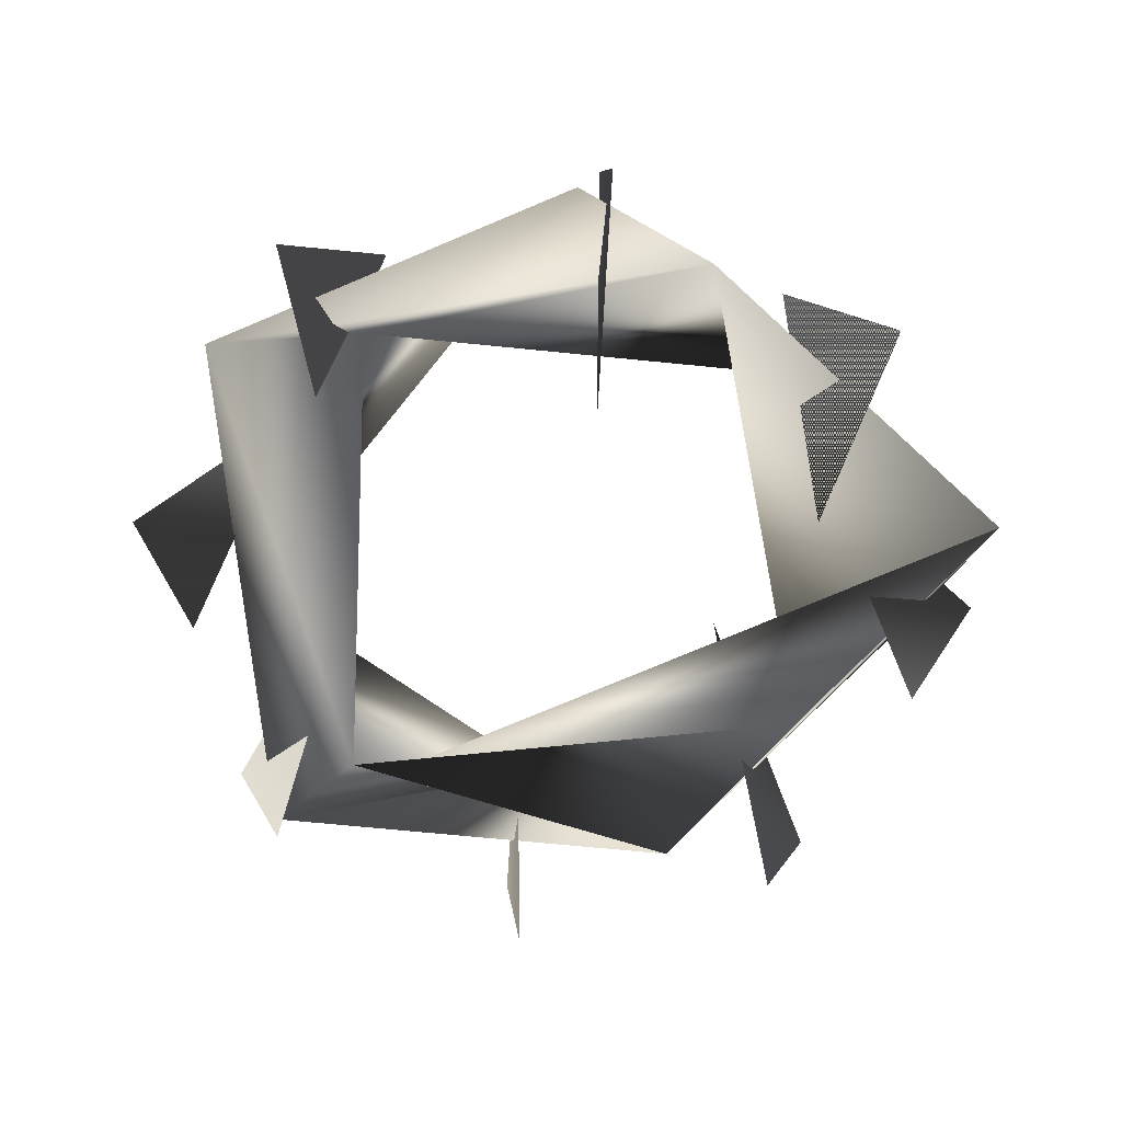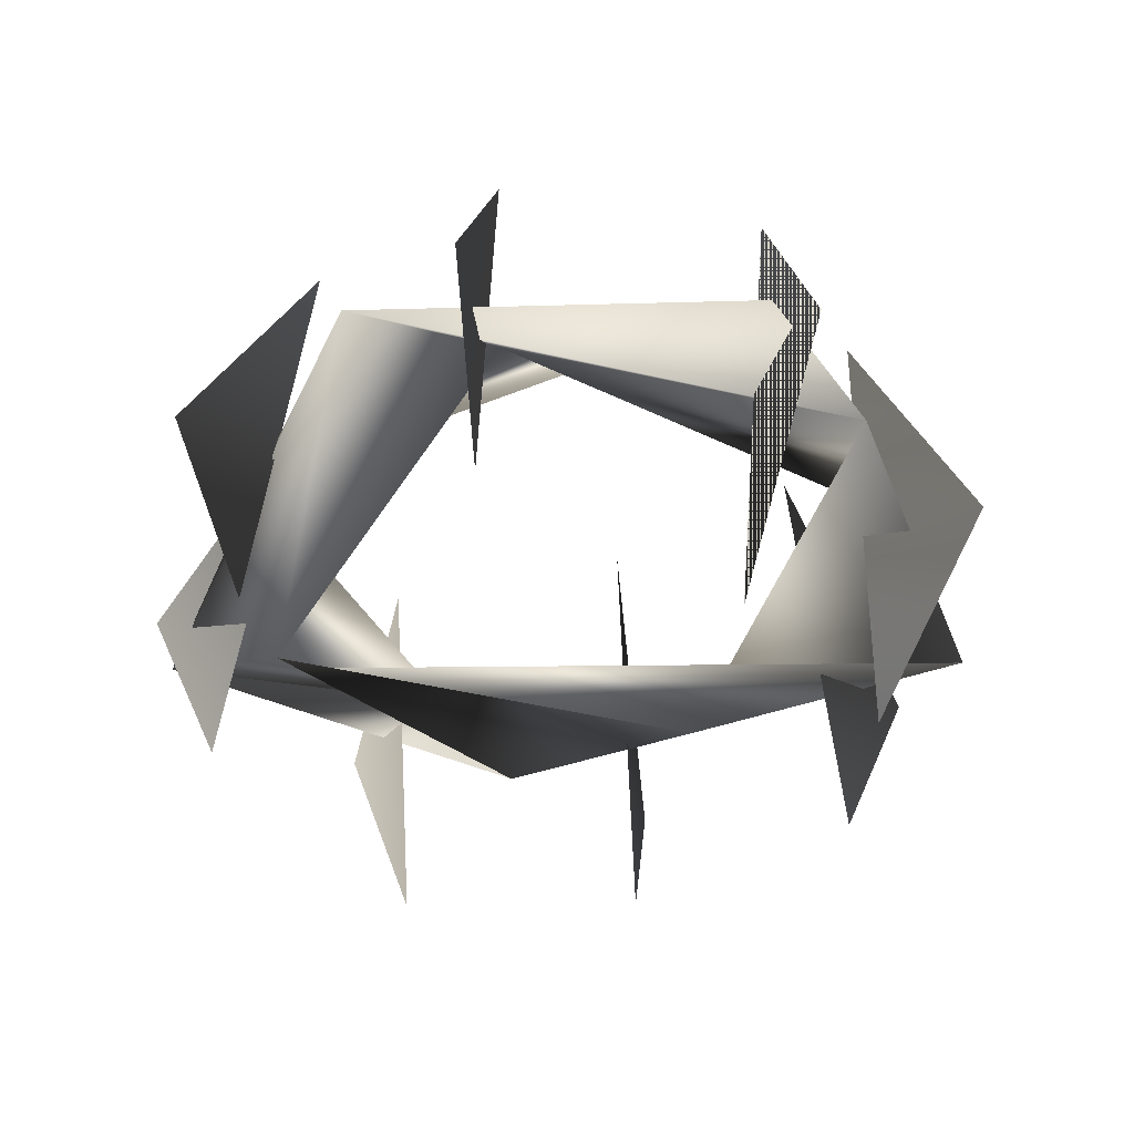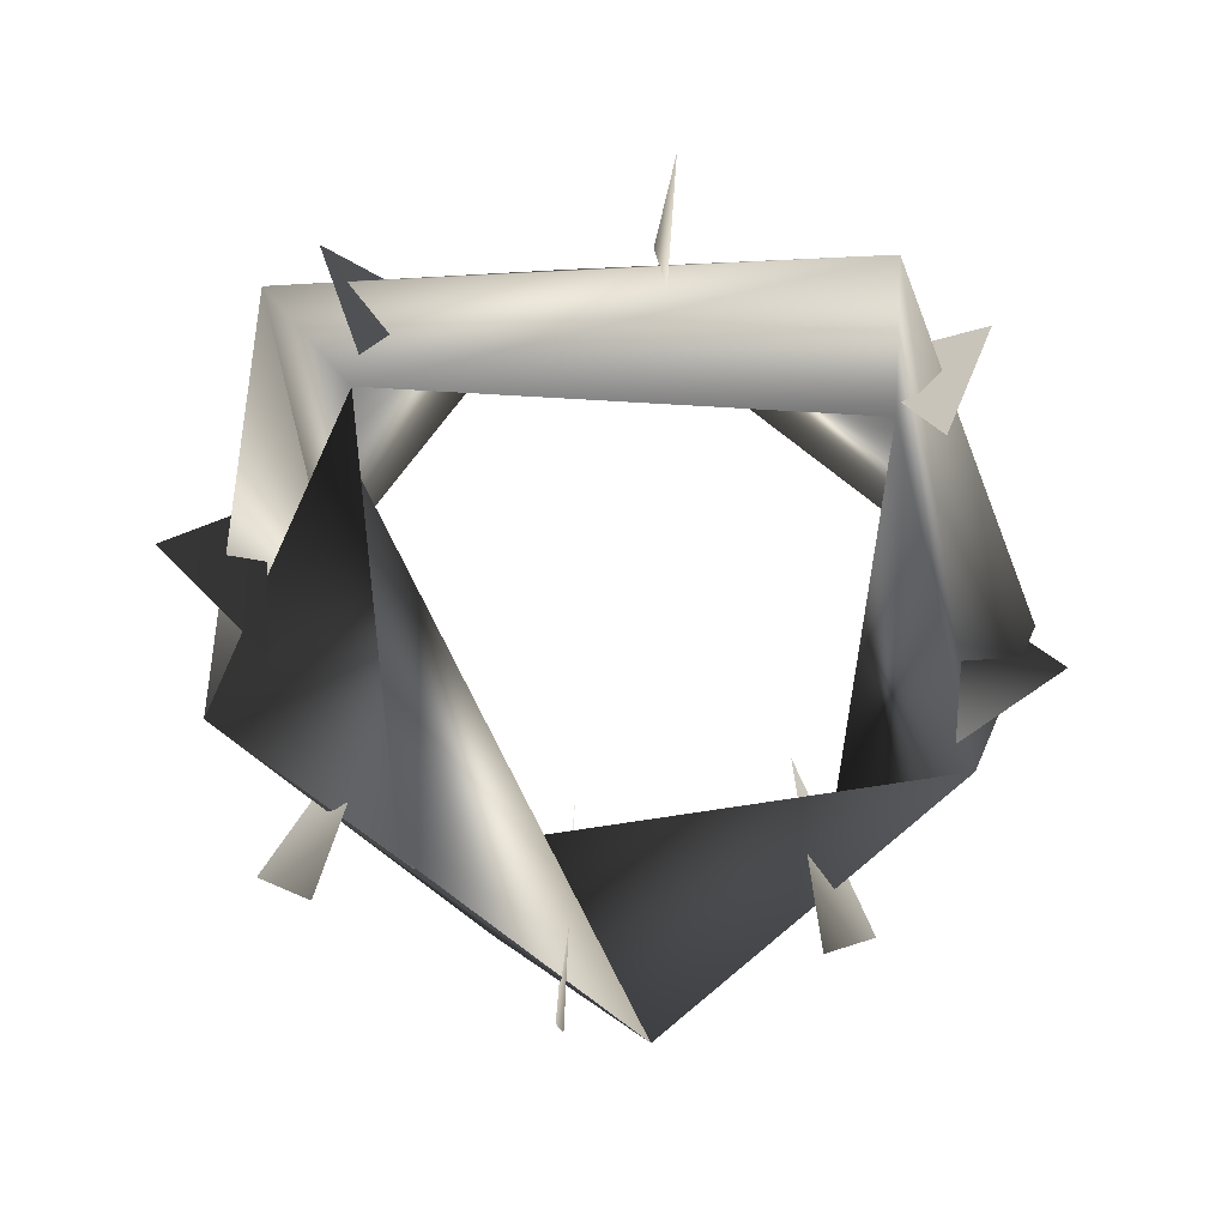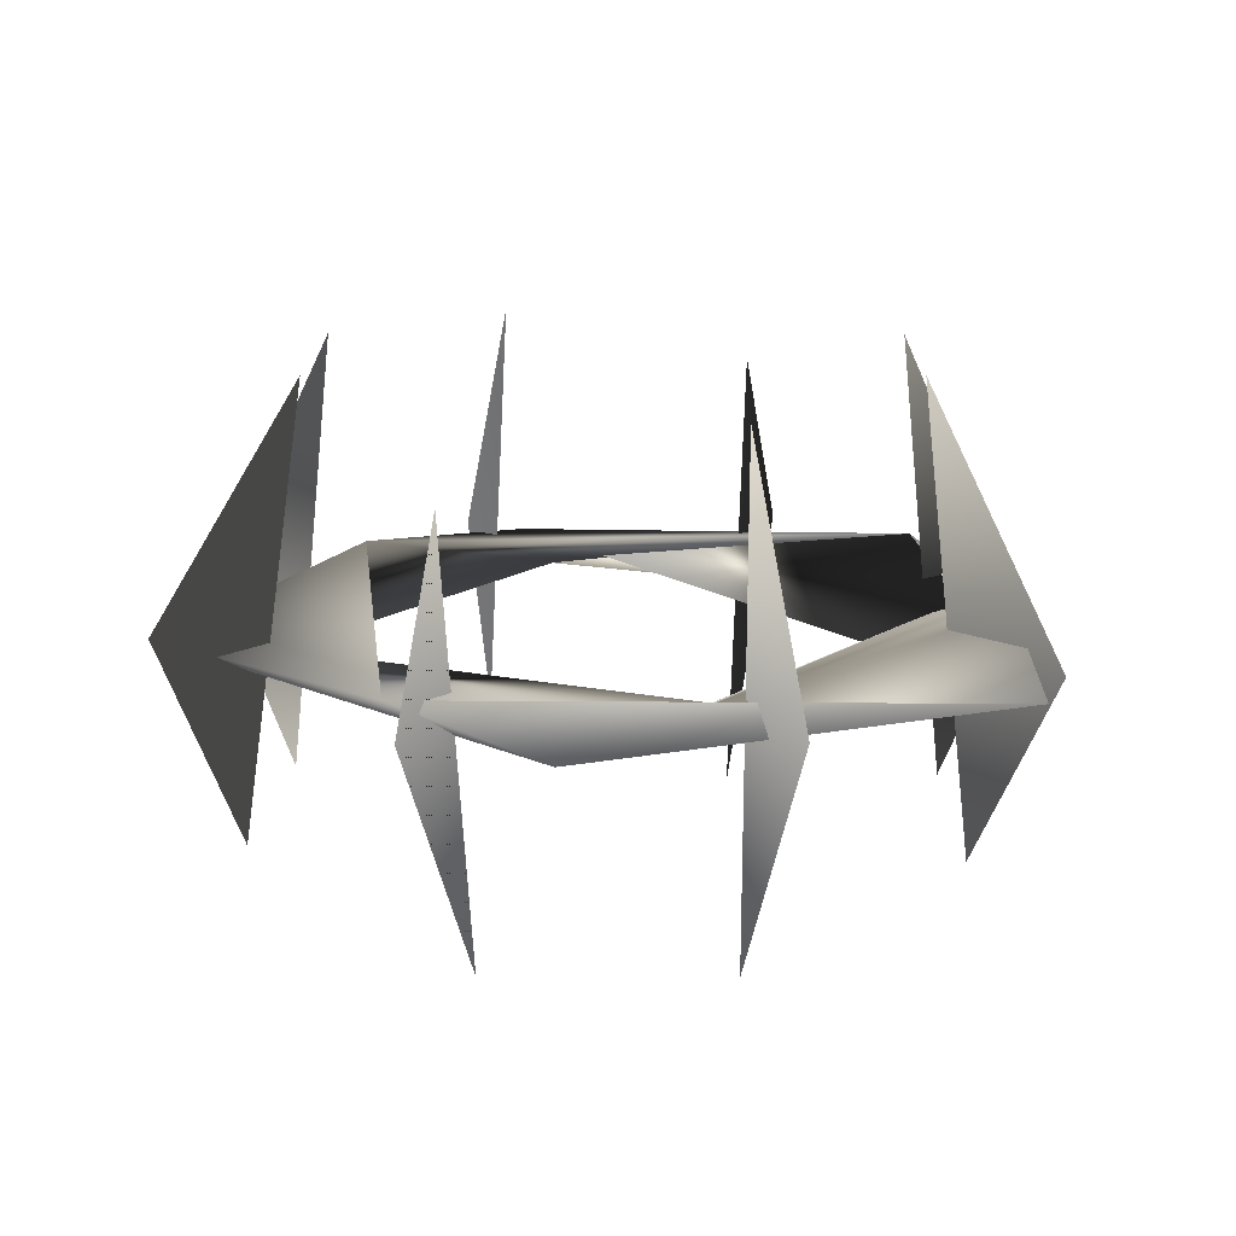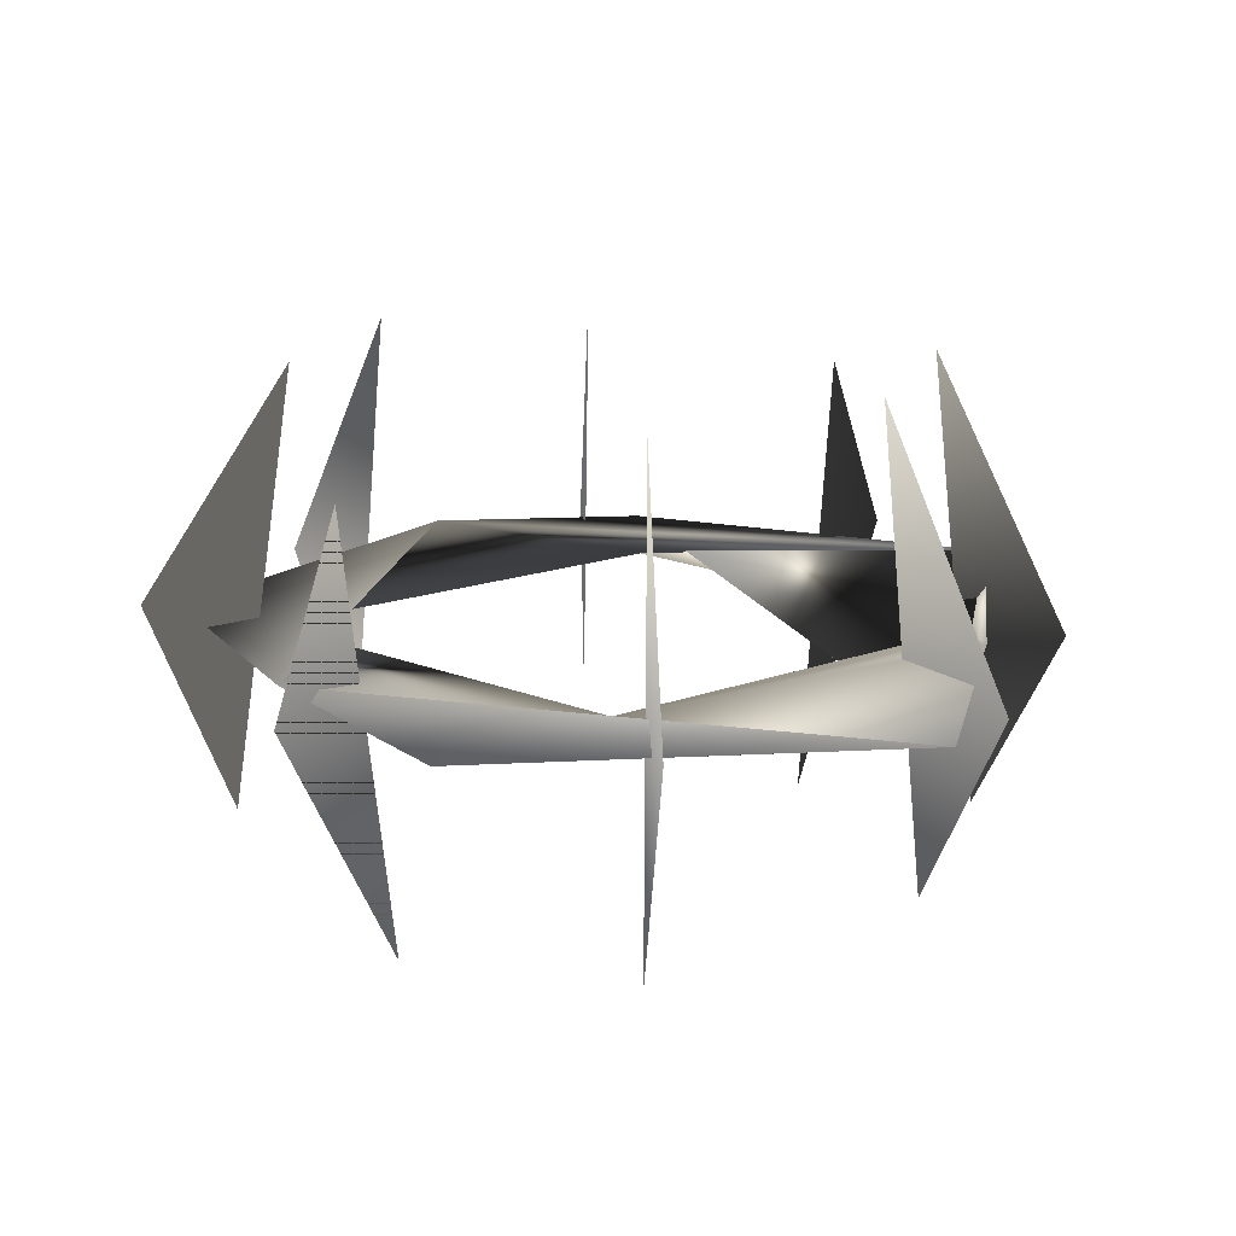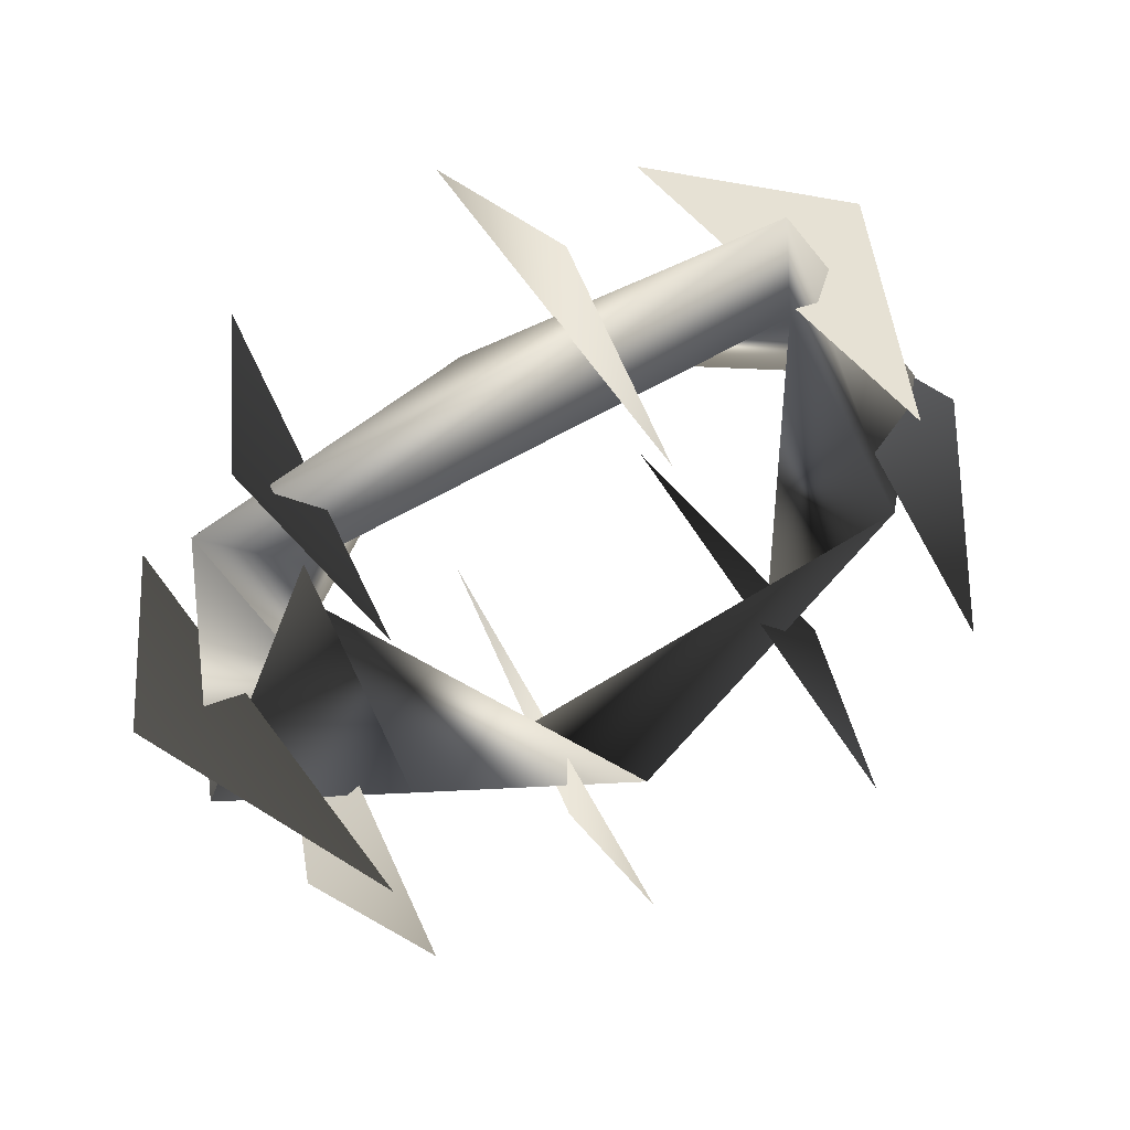
<metadata>
{"format":"obj","ext":"obj","renderer":"f3d","projection":"perspective","resolution":1024,"background":"white","views":[{"elev":-58.9,"azim":82.9,"up":"+Y"},{"elev":-39.3,"azim":57.3,"up":"+Y"},{"elev":-71.6,"azim":-7.8,"up":"+Y"},{"elev":14.8,"azim":113.5,"up":"+Y"},{"elev":16.3,"azim":129.8,"up":"+Y"},{"elev":52.5,"azim":-27.7,"up":"+Z"}]}
</metadata>
<code>
o Circle.011
v -14.08 -1.382 -14.19
v -9.736 11.56 -9.736
v -11.1 -8.999 -11.45
v -9.736 11.56 9.736
v -11.66 -8.302 11.74
v -14.32 -0.03555 14.2
v 13.99 0.05229 -14
v 10.15 11.11 -10.08
v 10.06 -11.37 -9.876
v 9.65 11.48 9.65
v 14.3 1.027 14.41
v 11.74 -8.302 11.66
v -2e-06 11.56 13.77
v -0.09524 -0.3813 20.08
v -0.09986 -8.877 16.16
v 13.77 -11.56 -1e-06
v 20.18 -0 -0
v 16.61 8.202 0.008126
v -13.77 -11.56 -1e-06
v -20.08 0.3813 0.09523
v -16.16 8.877 0.09986
v -0 11.56 -13.77
v 0.09523 -0.3813 -20.08
v 0.09986 -8.877 -16.16
v 18.63 1.148 1.347
v -3.226 1.288 -16.87
v 10.79 0.17 10.11
v -12.28 -1.139 8.617
v 4.568 -0.238 -20.53
v 11.1 0.207 -9.091
v -7.958 0.101 -12.97
v 16.77 -1.23 -4.922
v 9.711 -0.5118 17.15
v -17.31 0.772 -7.863
v -16.46 -0.6597 12.26
v -3.983 1.195 14.3
f 2 1 3
f 6 4 5
f 4 6 5
f 8 7 9
f 11 10 12
f 10 11 12
f 13 14 15
f 16 17 18
f 16 18 17
f 19 20 21
f 22 23 24
f 29 26 30
f 30 27 25
f 32 31 29
f 32 30 31
f 29 34 26
f 26 34 31
f 31 28 35
f 34 29 35
f 36 25 27
f 25 33 32
f 34 36 28
f 35 36 34
f 28 27 33
f 27 28 36
f 1 2 3
f 9 7 8
f 14 13 15
f 20 19 21
f 23 22 24
f 26 31 30
f 25 29 30
f 29 25 32
f 30 32 27
f 31 34 28
f 35 29 31
f 33 25 36
f 32 33 27
f 35 33 36
f 35 28 33

</code>
